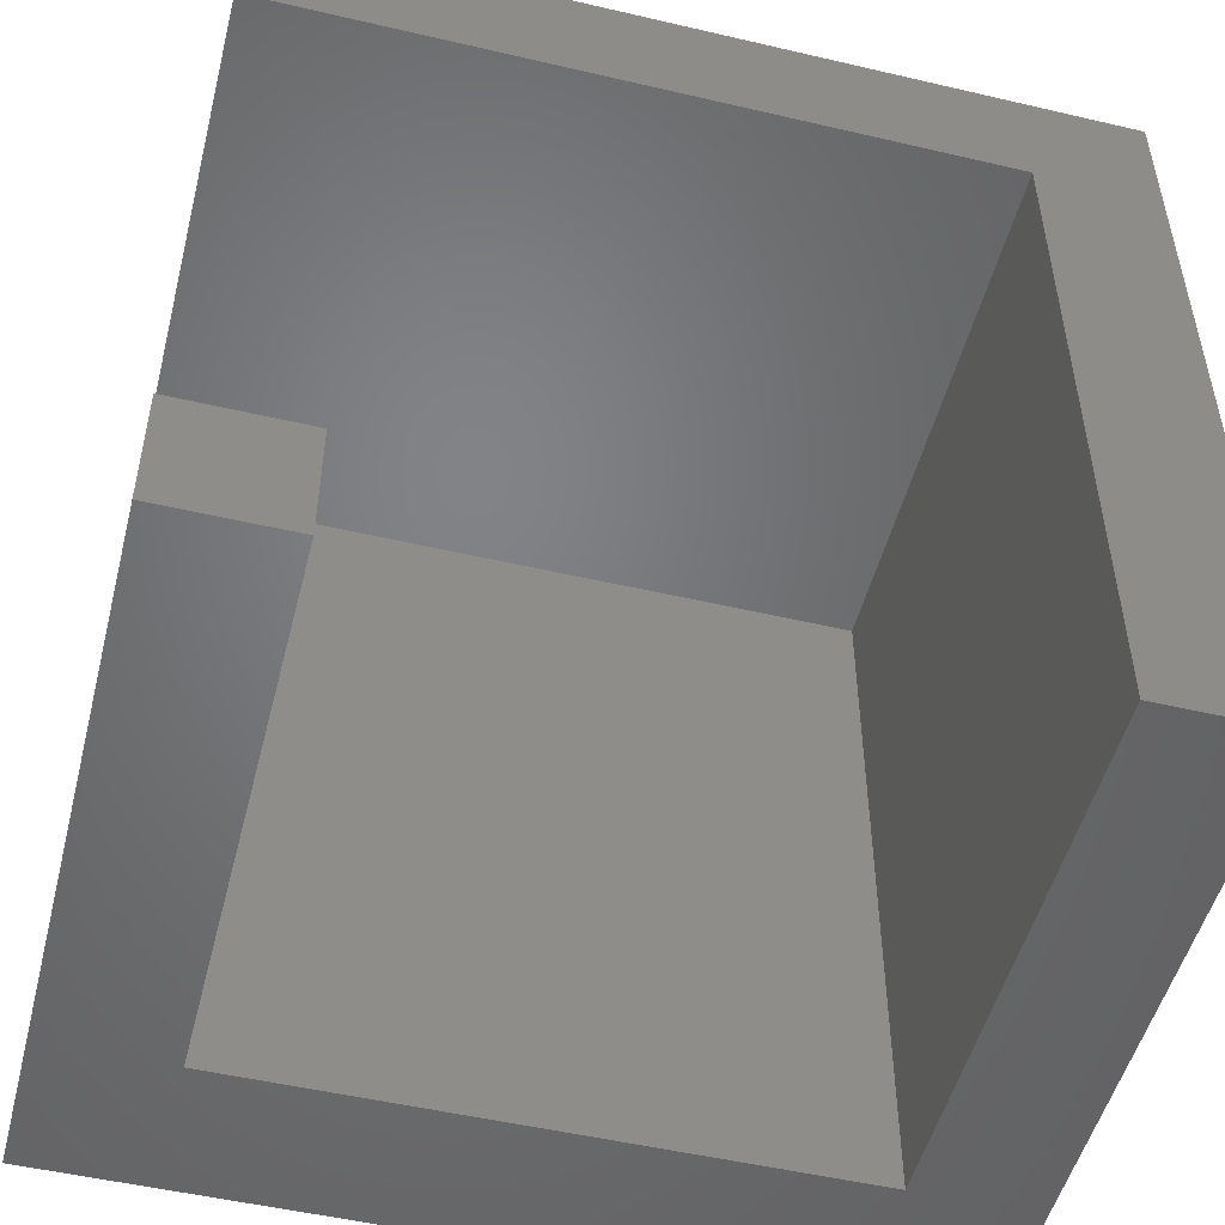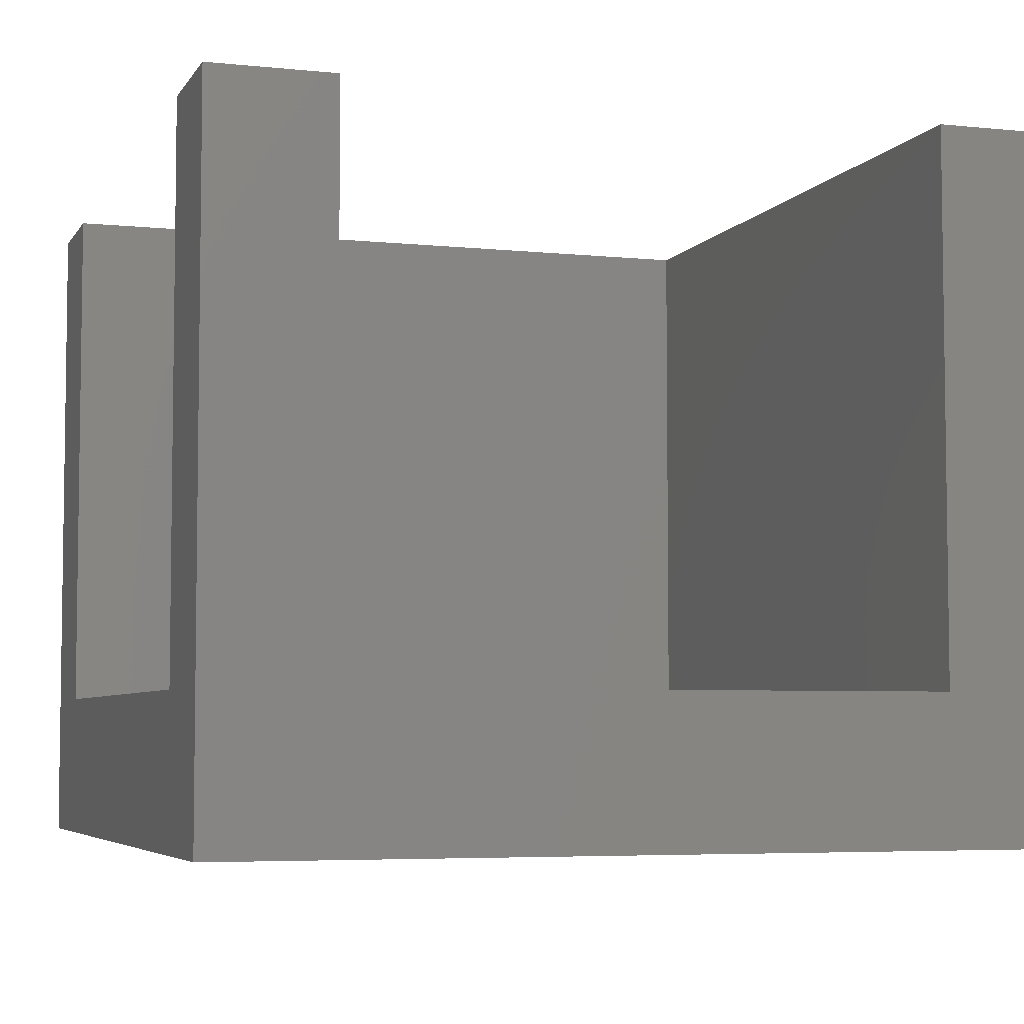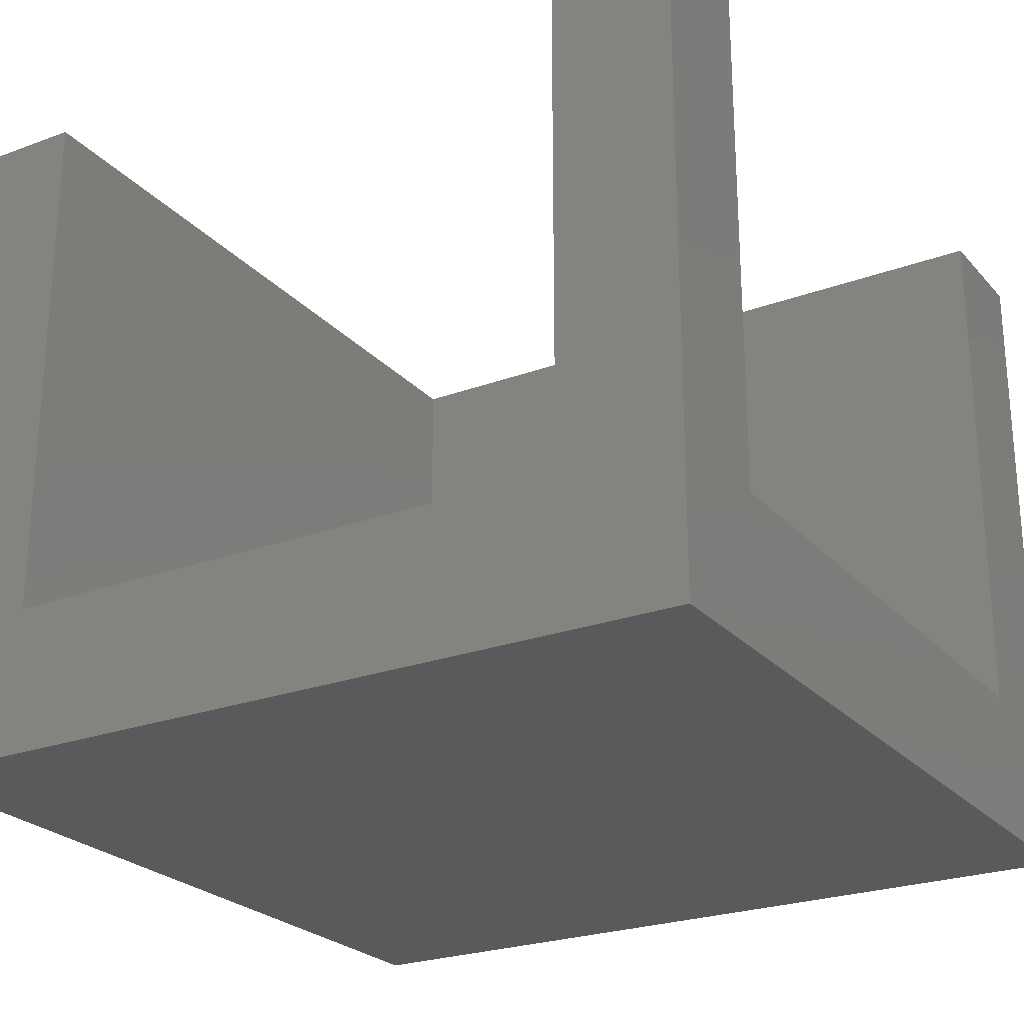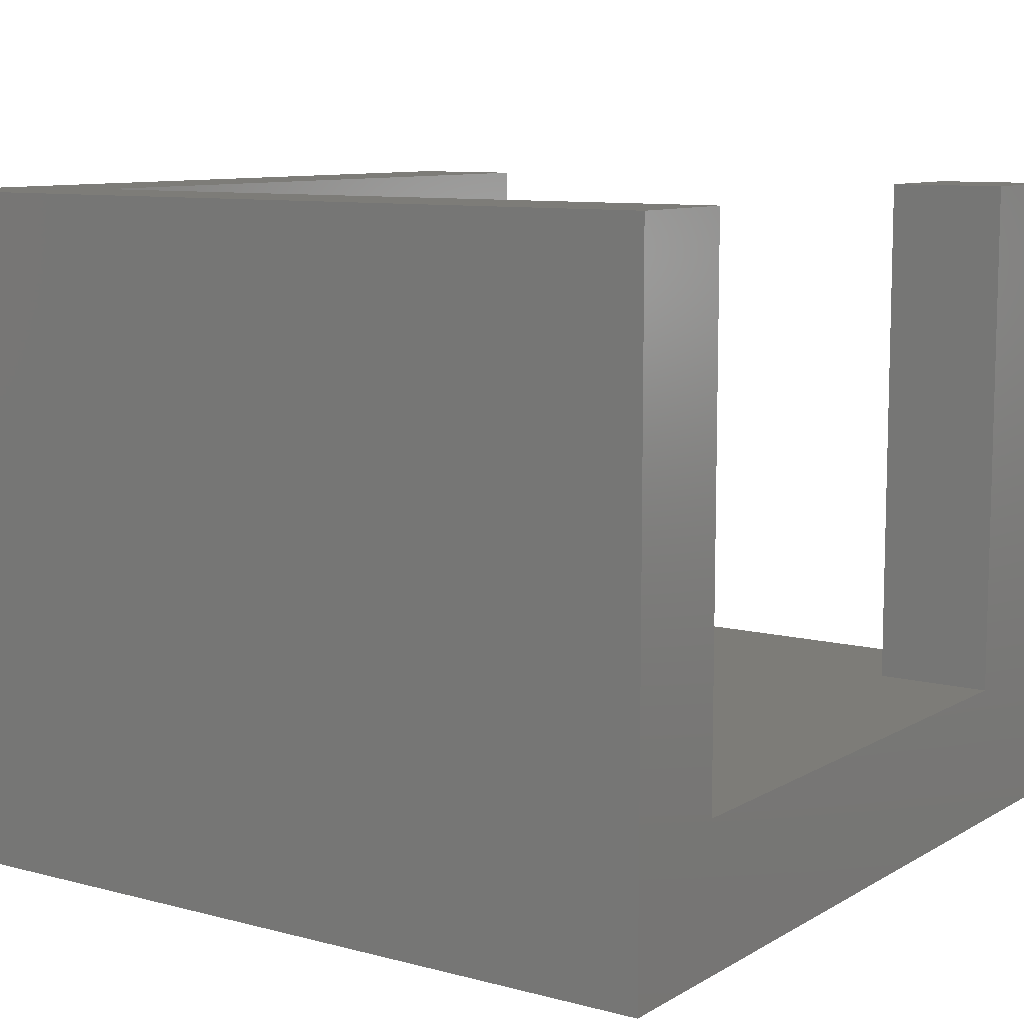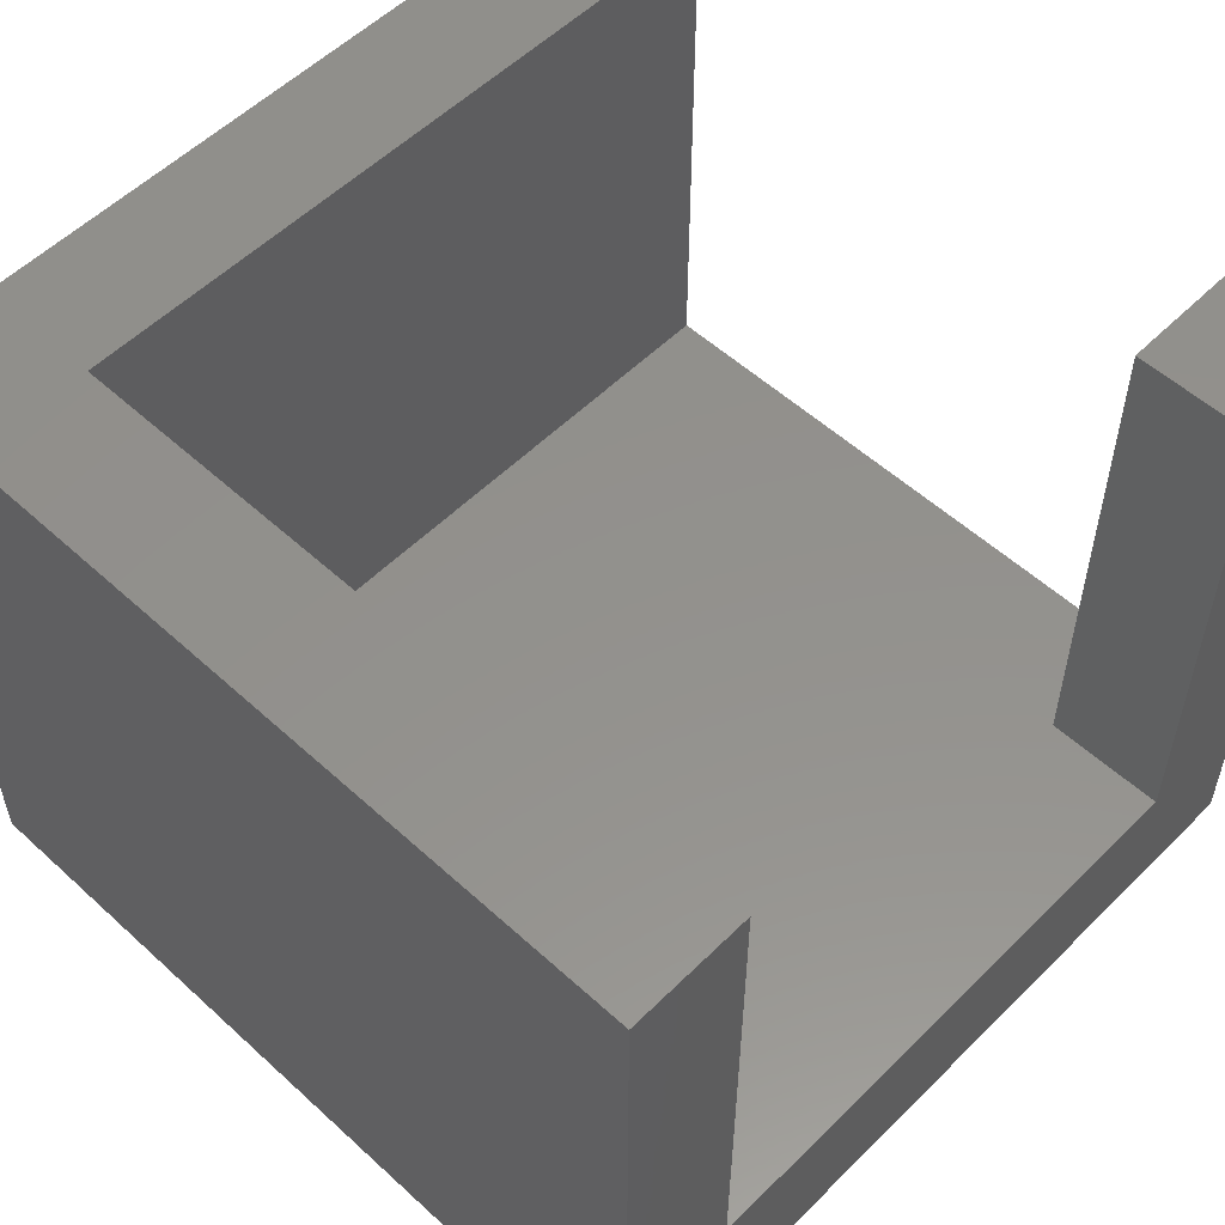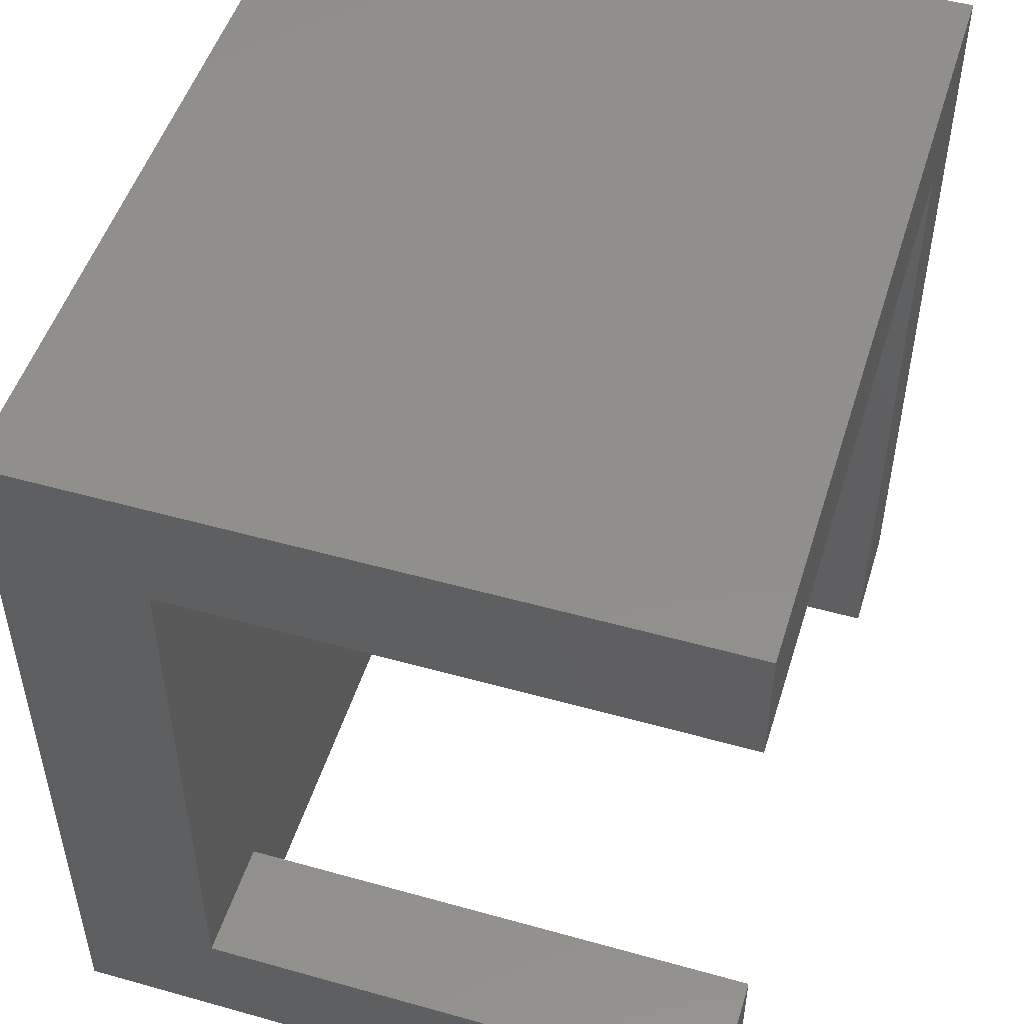
<metadata>
{"format":"stl","ext":"stl","renderer":"f3d","projection":"perspective","resolution":1024,"background":"white","views":[{"elev":-50.9,"azim":-14.3,"up":"+Y"},{"elev":-5.2,"azim":-18.0,"up":"+Z"},{"elev":-24.7,"azim":-58.9,"up":"+Z"},{"elev":9.4,"azim":-145.5,"up":"+Z"},{"elev":54.8,"azim":-136.1,"up":"+Z"},{"elev":50.3,"azim":-72.9,"up":"+Y"}]}
</metadata>
<code>
# stl→obj: 20 verts, 36 faces
v 0 14.5 3
v 0 17 0
v 0 2.5 3
v 0 0 0
v 0 0 14
v 0 14.5 14
v 0 17 14
v 0 2.5 14
v 2.5 0 3
v 17 0 0
v 2.5 0 14
v 17 0 14
v 14.5 0 14
v 14.5 0 3
v 17 17 0
v 17 17 14
v 14.5 14.5 14
v 14.5 14.5 3
v 2.5 2.5 3
v 2.5 2.5 14
f 1 2 3
f 4 5 3
f 4 3 2
f 2 1 6
f 2 6 7
f 3 5 8
f 9 4 10
f 9 11 5
f 12 13 10
f 13 14 10
f 5 4 9
f 14 9 10
f 4 2 10
f 10 2 15
f 2 7 15
f 15 7 16
f 7 6 17
f 16 7 17
f 13 12 17
f 12 16 17
f 6 1 18
f 17 6 18
f 1 3 19
f 14 1 19
f 9 14 19
f 14 18 1
f 3 8 19
f 19 8 20
f 8 5 11
f 20 8 11
f 11 9 19
f 20 11 19
f 14 13 18
f 18 13 17
f 12 10 15
f 16 12 15

</code>
